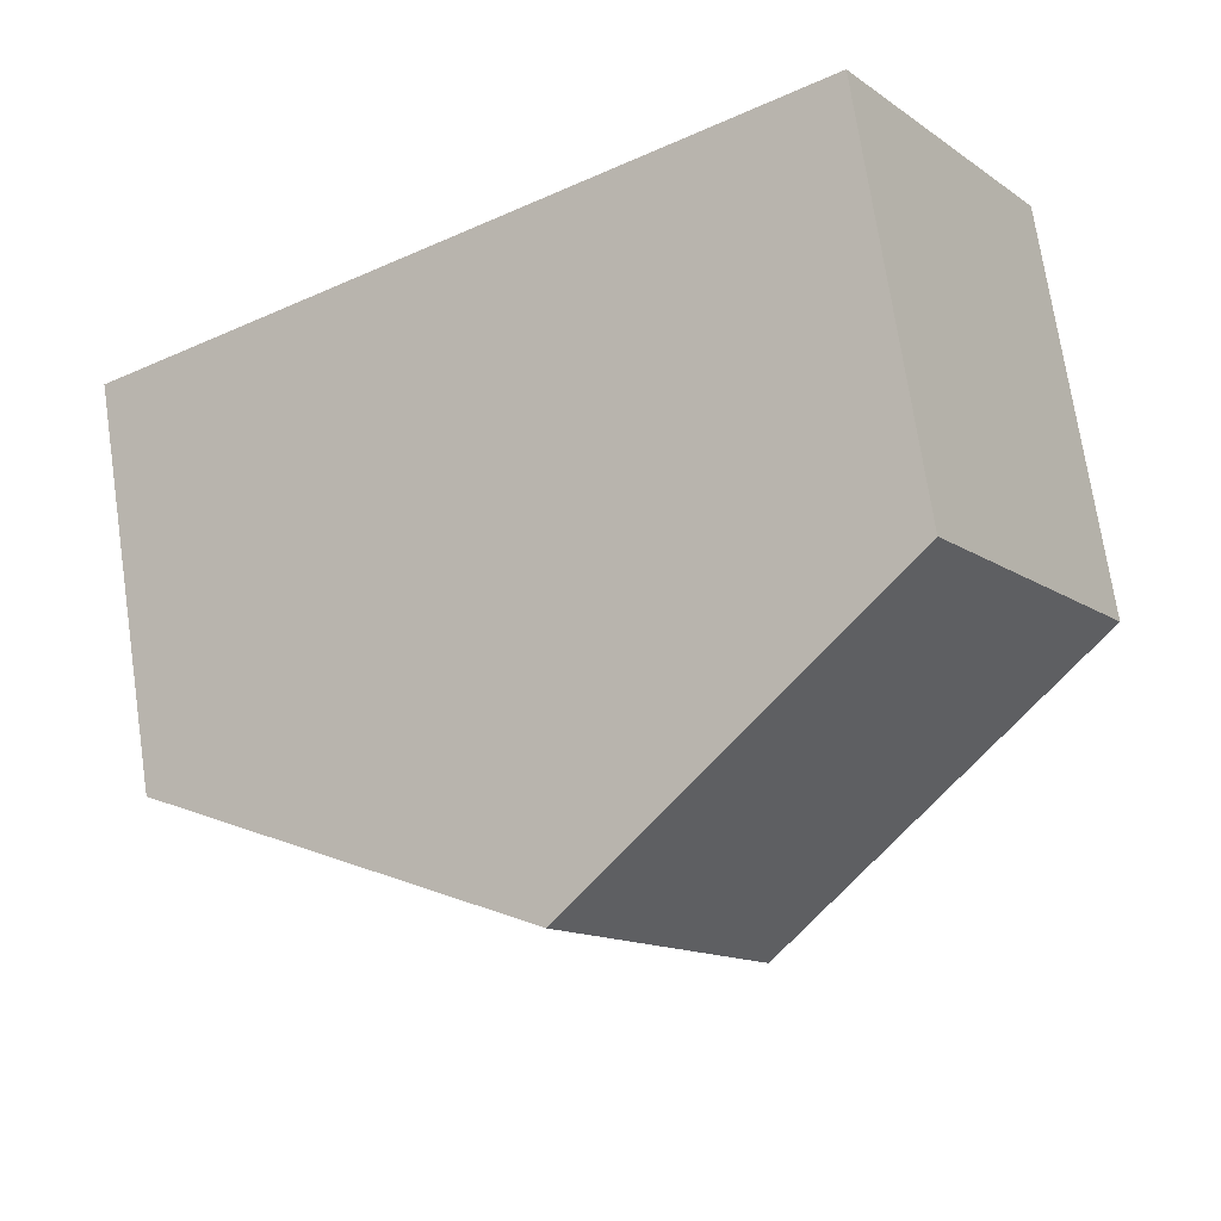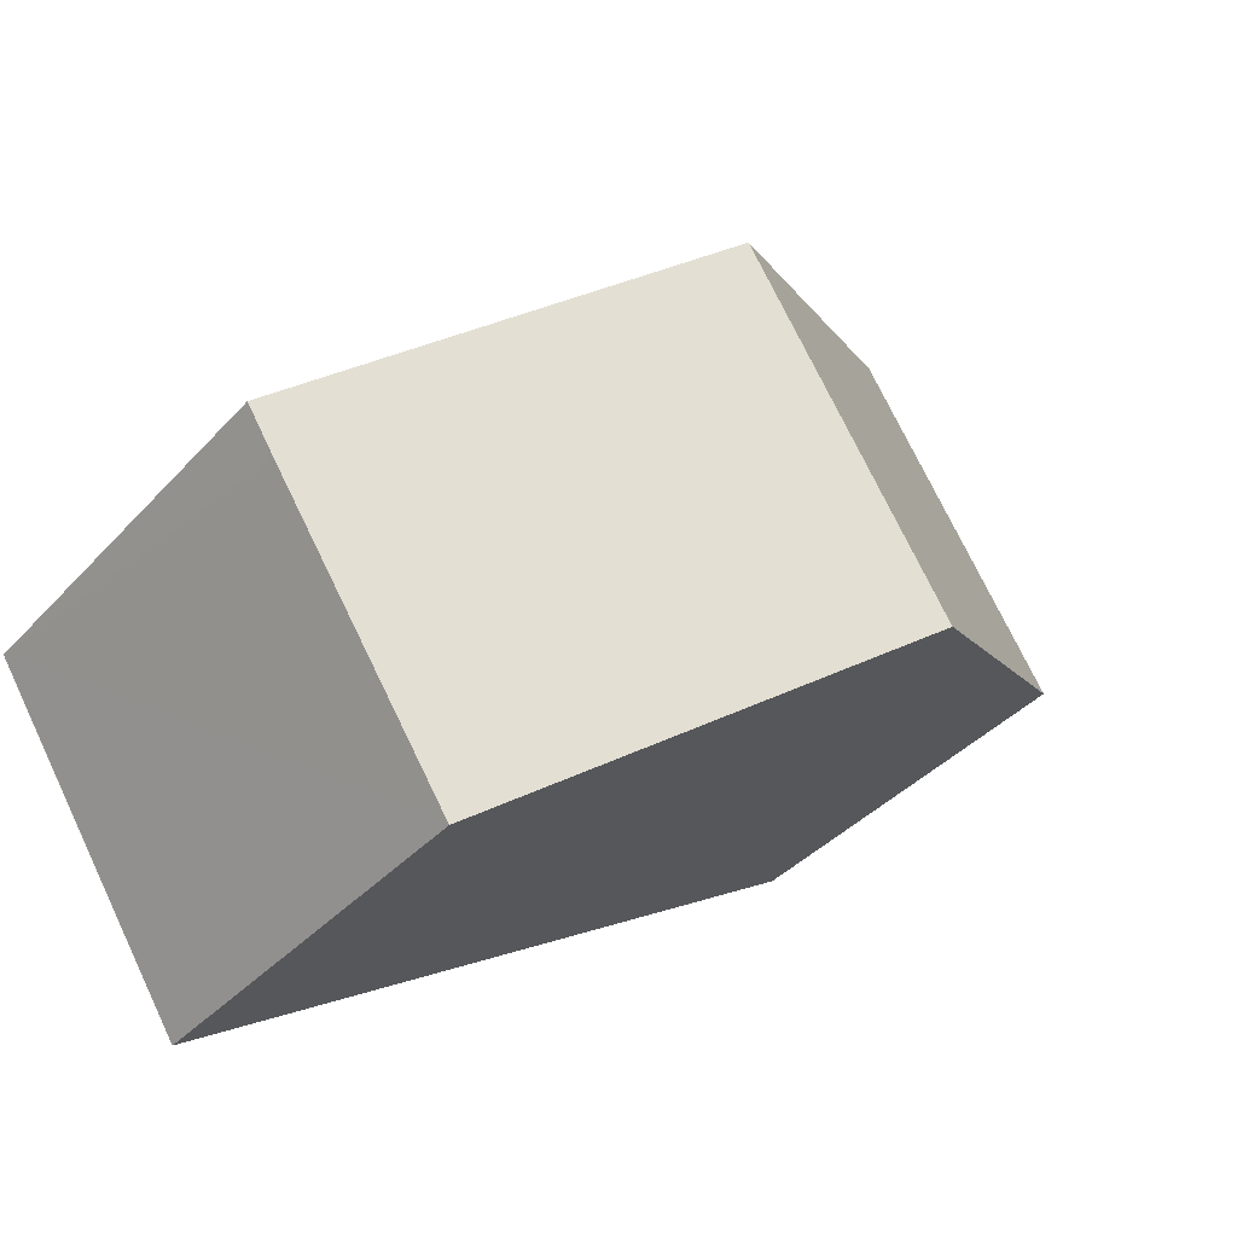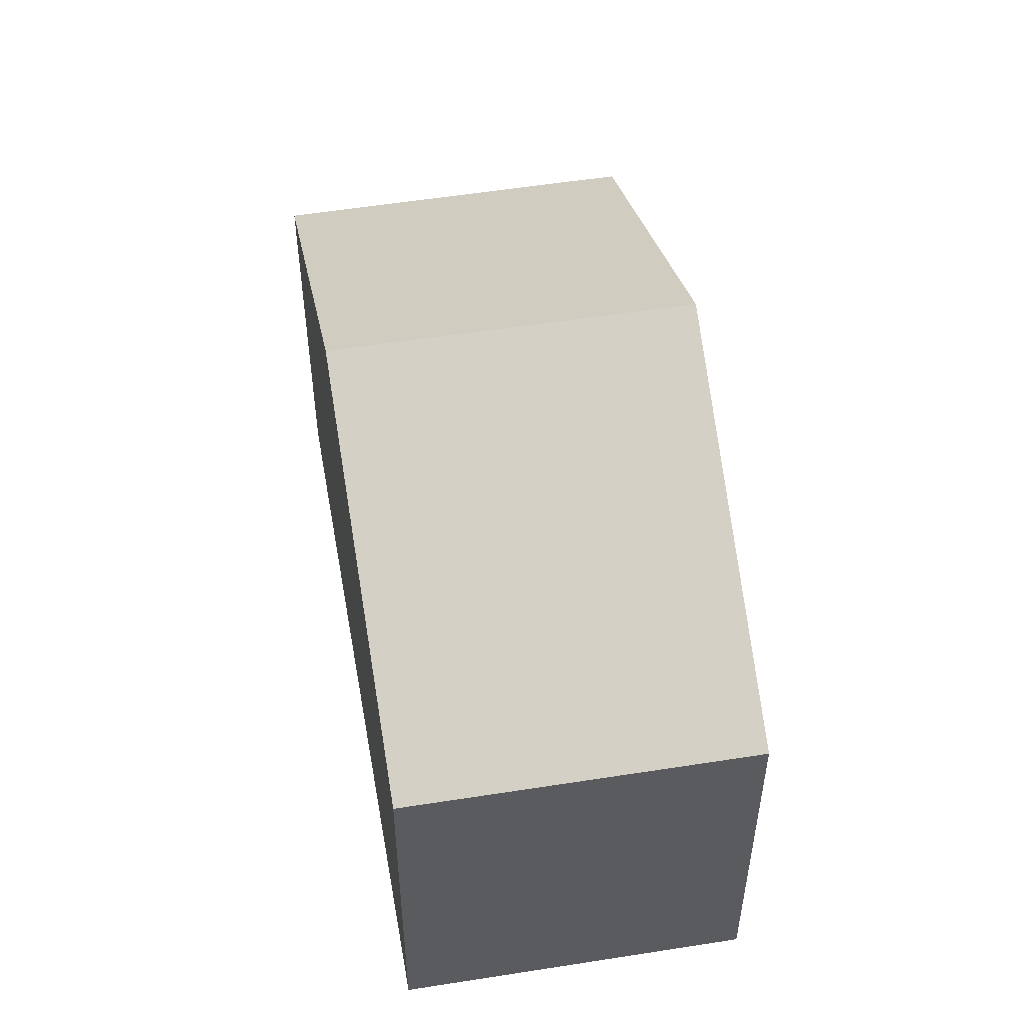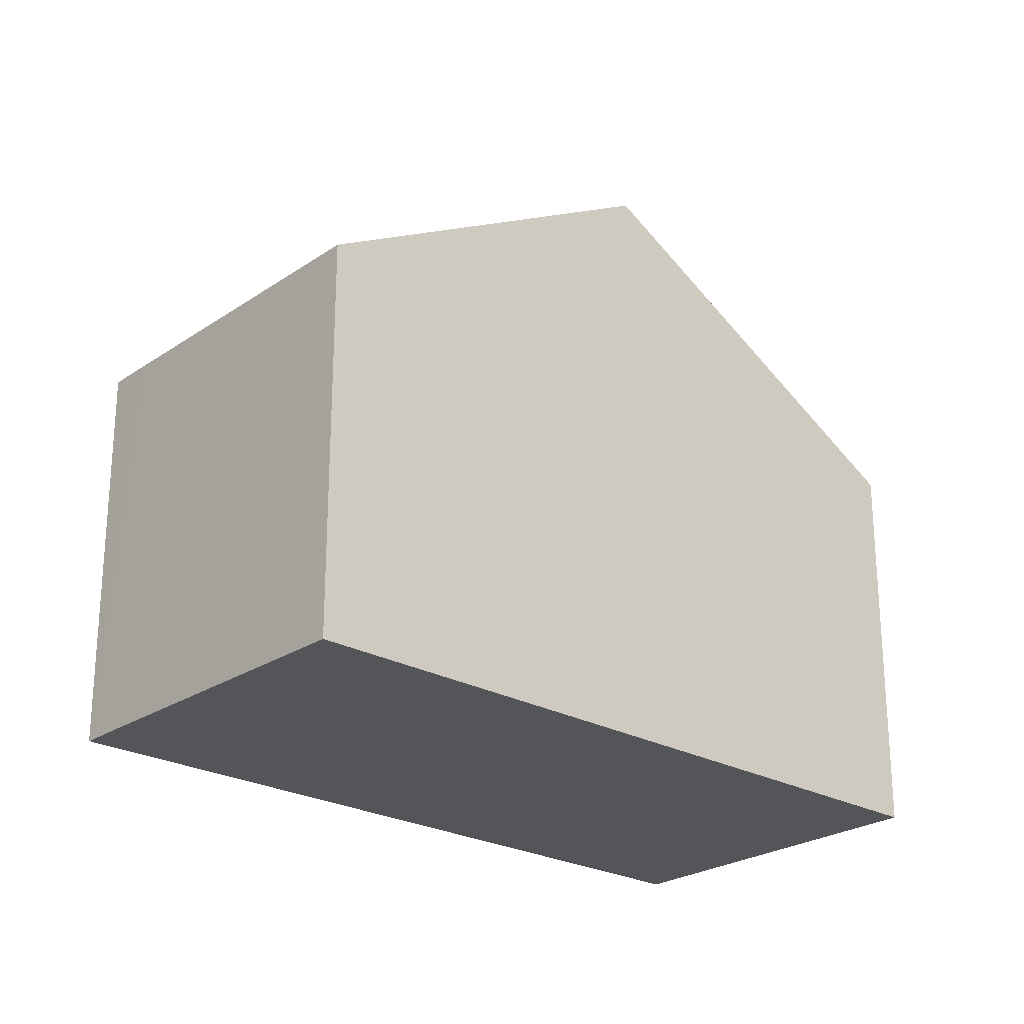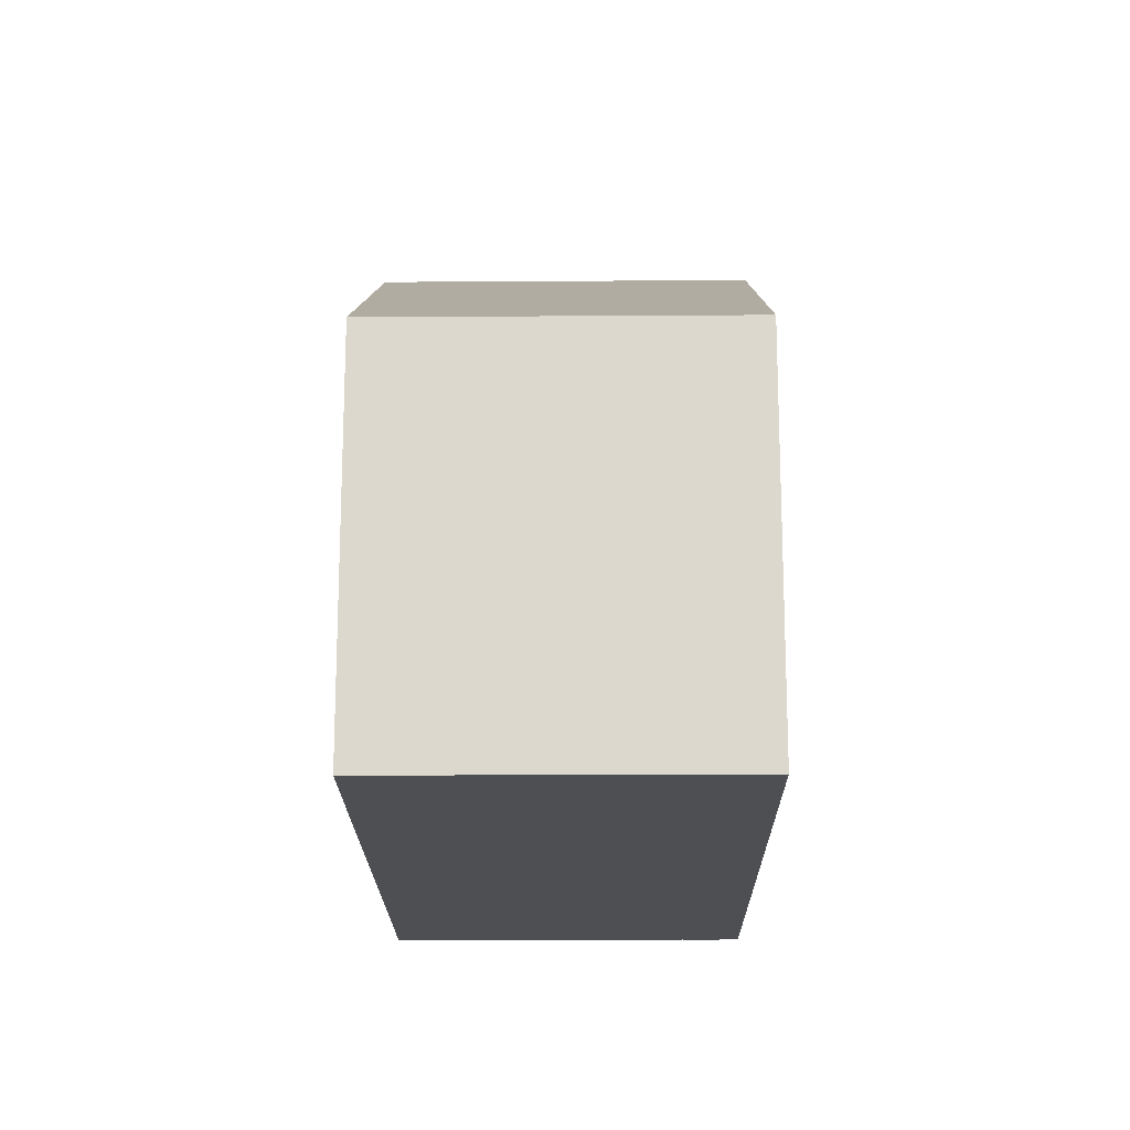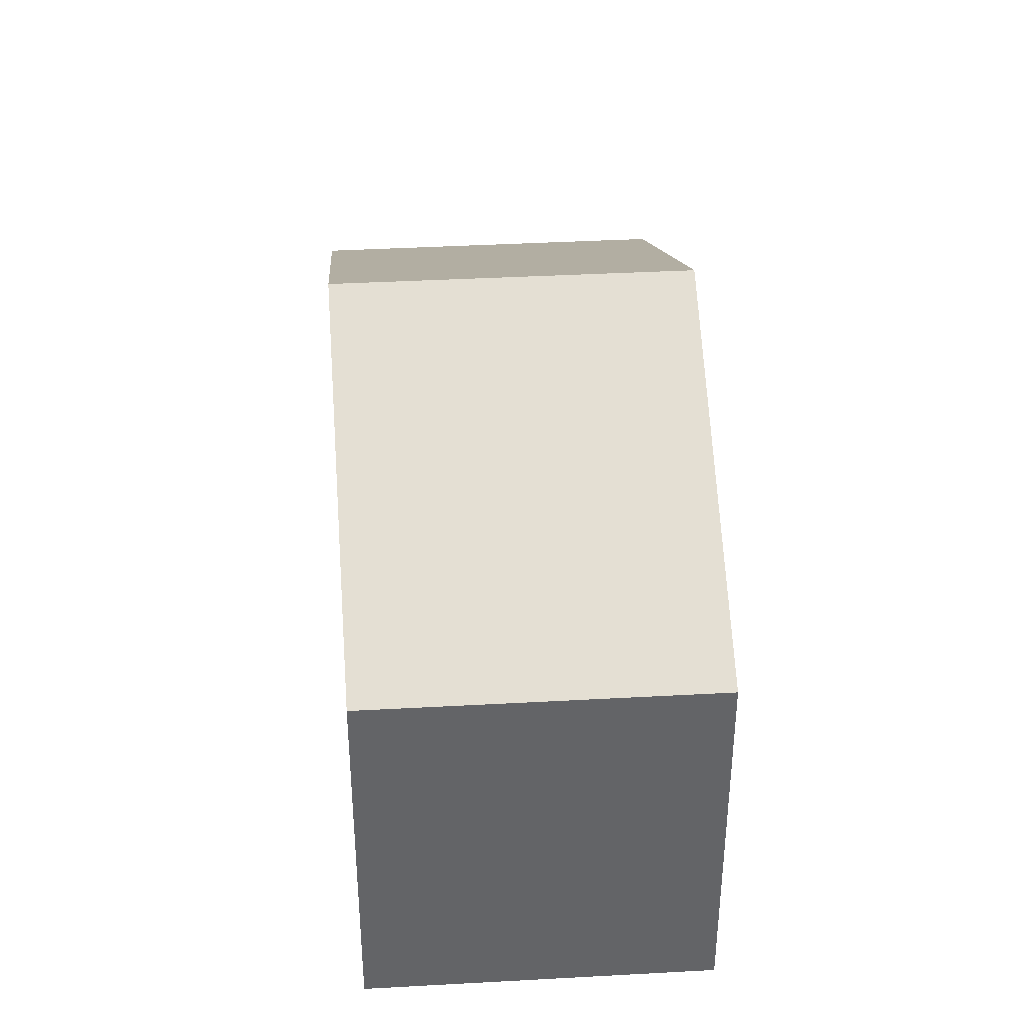
<metadata>
{"format":"obj","ext":"obj","renderer":"f3d","projection":"perspective","resolution":1024,"background":"white","views":[{"elev":72.4,"azim":171.5,"up":"+Z"},{"elev":-38.8,"azim":142.7,"up":"+Z"},{"elev":53.3,"azim":-67.2,"up":"+Y"},{"elev":-24.6,"azim":170.5,"up":"+Y"},{"elev":-18.0,"azim":-56.9,"up":"+Y"},{"elev":39.1,"azim":-61.6,"up":"+Y"}]}
</metadata>
<code>
v  5.656 10.42 -3.656
v  14.25 6.807 -2.682
v  11.27 6.838 -7.285
v  14.72 6.806 -1.945
v  9.021 10.42 1.661
v  3.331 6.811 5.263
v  0 6.811 4.171e-16
v  3.915 7.182 4.893
v  3.331 -3.223e-16 5.263
v  3.915 -2.996e-16 4.893
v  9.021 -1.017e-16 1.661
v  14.72 1.191e-16 -1.945
v  11.27 4.461e-16 -7.285
v  14.25 1.642e-16 -2.682
v  5.656 2.239e-16 -3.656
v  0 0 0
g defaultobject
f 1 2 3
f 2 1 4
f 4 1 5
f 6 1 7
f 1 6 8
f 1 8 5
f 9 8 6
f 8 9 5
f 5 9 4
f 4 9 10
f 4 10 11
f 4 11 12
f 12 2 4
f 2 12 3
f 3 12 13
f 13 12 14
f 13 1 3
f 1 13 7
f 7 13 15
f 7 15 16
f 16 6 7
f 6 16 9
f 11 14 12
f 14 11 13
f 13 11 15
f 15 11 10
f 15 10 16
f 16 10 9

</code>
